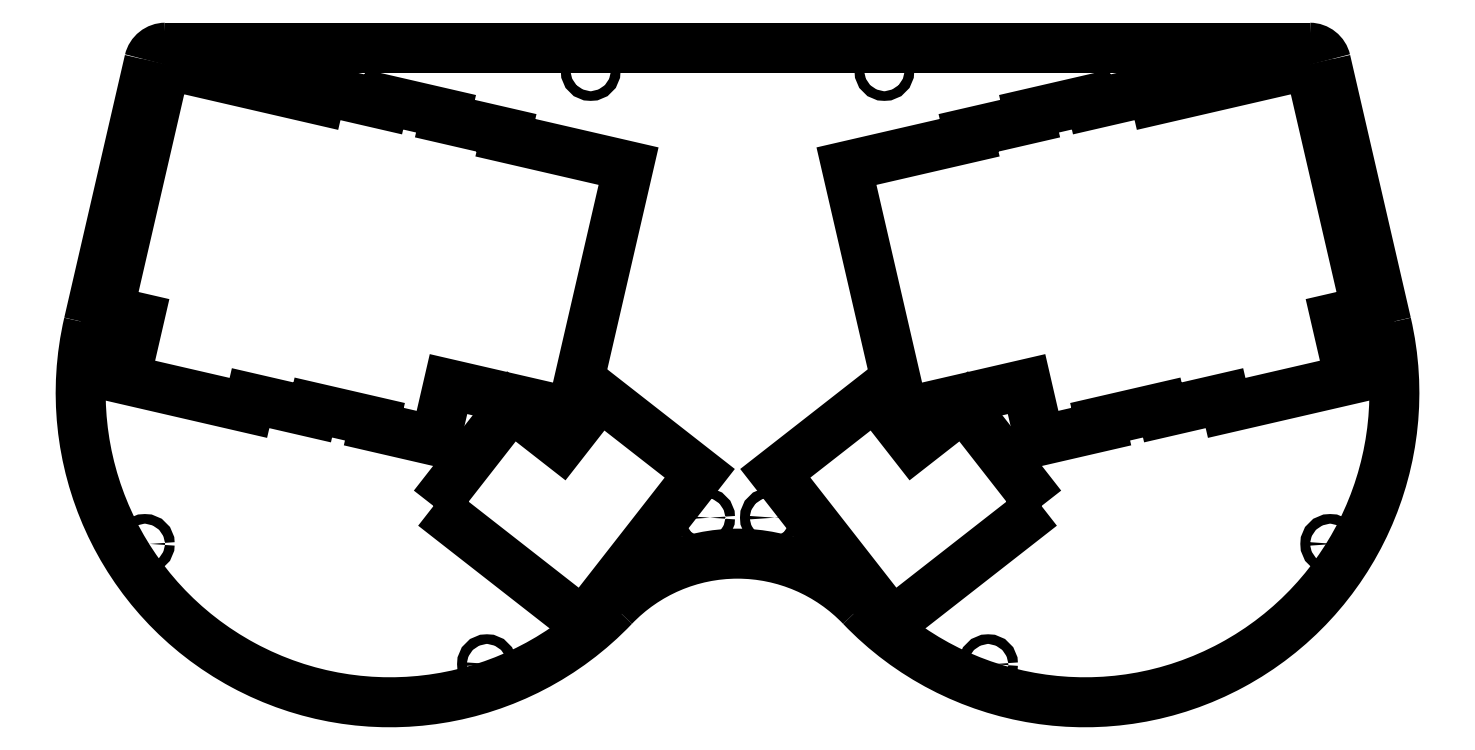
<metadata>
{"format":"dxf","ext":"dxf","renderer":"ezdxf+matplotlib","layout":"modelspace","background":"white","min_lineweight":24,"dpi":150}
</metadata>
<code>
0
SECTION
2
ENTITIES
0
VIEWPORT
8
VIEWPORTS
10
0
20
0
30
0
40
1
41
1
68
1
69
1
0
INSERT
8
0
2
drill_m3
10
191.8
20
59.15
30
0
50
0
0
INSERT
8
0
2
drill_m3
10
157.4
20
193.4
30
0
50
0
0
INSERT
8
0
2
drill_m3
10
64.46
20
193.4
30
0
50
0
0
INSERT
8
0
2
drill_m3
10
12.17
20
111.1
30
0
50
0
0
INSERT
8
0
2
drill_m3
10
126.2
20
15.13
30
0
50
0
0
INSERT
8
0
2
drill_m3
10
23.38
20
51.26
30
0
50
0
0
INSERT
8
0
2
drill_m3
10
379.6
20
51.26
30
0
50
0
0
INSERT
8
0
2
drill_m3
10
276.8
20
15.13
30
0
50
0
0
INSERT
8
0
2
drill_m3
10
390.8
20
111.1
30
0
50
0
0
INSERT
8
0
2
drill_m3
10
338.5
20
193.4
30
0
50
0
0
INSERT
8
0
2
drill_m3
10
245.6
20
193.4
30
0
50
0
0
INSERT
8
0
2
drill_m3
10
211.2
20
59.15
30
0
50
0
0
POLYLINE
8
0
66
1
10
0
20
0
30
0
70
8
0
VERTEX
8
0
10
29.57
20
195.4
30
0
0
VERTEX
8
0
10
12.47
20
121.3
30
0
0
VERTEX
8
0
10
21.73
20
119.2
30
0
0
VERTEX
8
0
10
17.46
20
100.7
30
0
0
VERTEX
8
0
10
54.48
20
92.14
30
0
0
VERTEX
8
0
10
55.16
20
95.07
30
0
0
VERTEX
8
0
10
73.67
20
90.79
30
0
0
VERTEX
8
0
10
74.01
20
92.25
30
0
0
VERTEX
8
0
10
92.52
20
87.98
30
0
0
VERTEX
8
0
10
92.18
20
86.52
30
0
0
VERTEX
8
0
10
110.7
20
82.24
30
0
0
VERTEX
8
0
10
114.6
20
99.29
30
0
0
VERTEX
8
0
10
133.1
20
95.02
30
0
0
VERTEX
8
0
10
151.7
20
90.75
30
0
0
VERTEX
8
0
10
158.1
20
118.5
30
0
0
VERTEX
8
0
10
168.8
20
164.8
30
0
0
VERTEX
8
0
10
131.7
20
173.3
30
0
0
VERTEX
8
0
10
132.1
20
174.8
30
0
0
VERTEX
8
0
10
113.6
20
179.1
30
0
0
VERTEX
8
0
10
113.9
20
180.5
30
0
0
VERTEX
8
0
10
95.38
20
184.8
30
0
0
VERTEX
8
0
10
95.04
20
183.4
30
0
0
VERTEX
8
0
10
76.53
20
187.6
30
0
0
VERTEX
8
0
10
75.85
20
184.7
30
0
0
VERTEX
8
0
10
29.57
20
195.4
30
0
0
SEQEND
0
POLYLINE
8
0
66
1
10
0
20
0
30
0
70
8
0
VERTEX
8
0
10
373.4
20
195.4
30
0
0
VERTEX
8
0
10
390.5
20
121.3
30
0
0
VERTEX
8
0
10
381.3
20
119.2
30
0
0
VERTEX
8
0
10
385.5
20
100.7
30
0
0
VERTEX
8
0
10
348.5
20
92.14
30
0
0
VERTEX
8
0
10
347.8
20
95.07
30
0
0
VERTEX
8
0
10
329.3
20
90.79
30
0
0
VERTEX
8
0
10
329
20
92.25
30
0
0
VERTEX
8
0
10
310.5
20
87.98
30
0
0
VERTEX
8
0
10
310.8
20
86.52
30
0
0
VERTEX
8
0
10
292.3
20
82.24
30
0
0
VERTEX
8
0
10
288.4
20
99.29
30
0
0
VERTEX
8
0
10
269.9
20
95.02
30
0
0
VERTEX
8
0
10
251.3
20
90.75
30
0
0
VERTEX
8
0
10
244.9
20
118.5
30
0
0
VERTEX
8
0
10
234.2
20
164.8
30
0
0
VERTEX
8
0
10
271.3
20
173.3
30
0
0
VERTEX
8
0
10
270.9
20
174.8
30
0
0
VERTEX
8
0
10
289.4
20
179.1
30
0
0
VERTEX
8
0
10
289.1
20
180.5
30
0
0
VERTEX
8
0
10
307.6
20
184.8
30
0
0
VERTEX
8
0
10
308
20
183.4
30
0
0
VERTEX
8
0
10
326.5
20
187.6
30
0
0
VERTEX
8
0
10
327.1
20
184.7
30
0
0
VERTEX
8
0
10
373.4
20
195.4
30
0
0
SEQEND
0
POLYLINE
8
0
66
1
10
0
20
0
30
0
70
8
0
VERTEX
8
0
10
110.1
20
62.66
30
0
0
VERTEX
8
0
10
155.1
20
27.57
30
0
0
VERTEX
8
0
10
190.1
20
72.49
30
0
0
VERTEX
8
0
10
160.2
20
95.88
30
0
0
VERTEX
8
0
10
148.5
20
80.91
30
0
0
VERTEX
8
0
10
133.5
20
92.61
30
0
0
VERTEX
8
0
10
110.1
20
62.66
30
0
0
SEQEND
0
POLYLINE
8
0
66
1
10
0
20
0
30
0
70
8
0
VERTEX
8
0
10
292.9
20
62.66
30
0
0
VERTEX
8
0
10
247.9
20
27.57
30
0
0
VERTEX
8
0
10
212.9
20
72.49
30
0
0
VERTEX
8
0
10
242.8
20
95.88
30
0
0
VERTEX
8
0
10
254.5
20
80.91
30
0
0
VERTEX
8
0
10
269.5
20
92.61
30
0
0
VERTEX
8
0
10
292.9
20
62.66
30
0
0
SEQEND
0
POLYLINE
8
0
66
1
10
0
20
0
30
0
70
8
0
VERTEX
8
0
10
6.477
20
117.6
30
0
0
VERTEX
8
0
10
24.7
20
196.5
30
0
0
SEQEND
0
ARC
8
0
10
29.57
20
195.4
30
0
40
5
50
90
51
167
0
POLYLINE
8
0
66
1
10
0
20
0
30
0
70
8
0
VERTEX
8
0
10
29.57
20
200.4
30
0
0
VERTEX
8
0
10
373.4
20
200.4
30
0
0
SEQEND
0
ARC
8
0
10
373.4
20
195.4
30
0
40
5
50
13
51
90
0
POLYLINE
8
0
66
1
10
0
20
0
30
0
70
8
0
VERTEX
8
0
10
378.3
20
196.5
30
0
0
VERTEX
8
0
10
396.5
20
117.6
30
0
0
SEQEND
0
ARC
8
0
10
305.9
20
96.67
30
0
40
93
50
223.7
51
13
0
ARC
8
0
10
201.5
20
-3.027
30
0
40
51.36
50
43.68
51
-223.7
0
ARC
8
0
10
97.09
20
96.67
30
0
40
93
50
167
51
-43.68
0
ENDSEC
0
EOF

</code>
